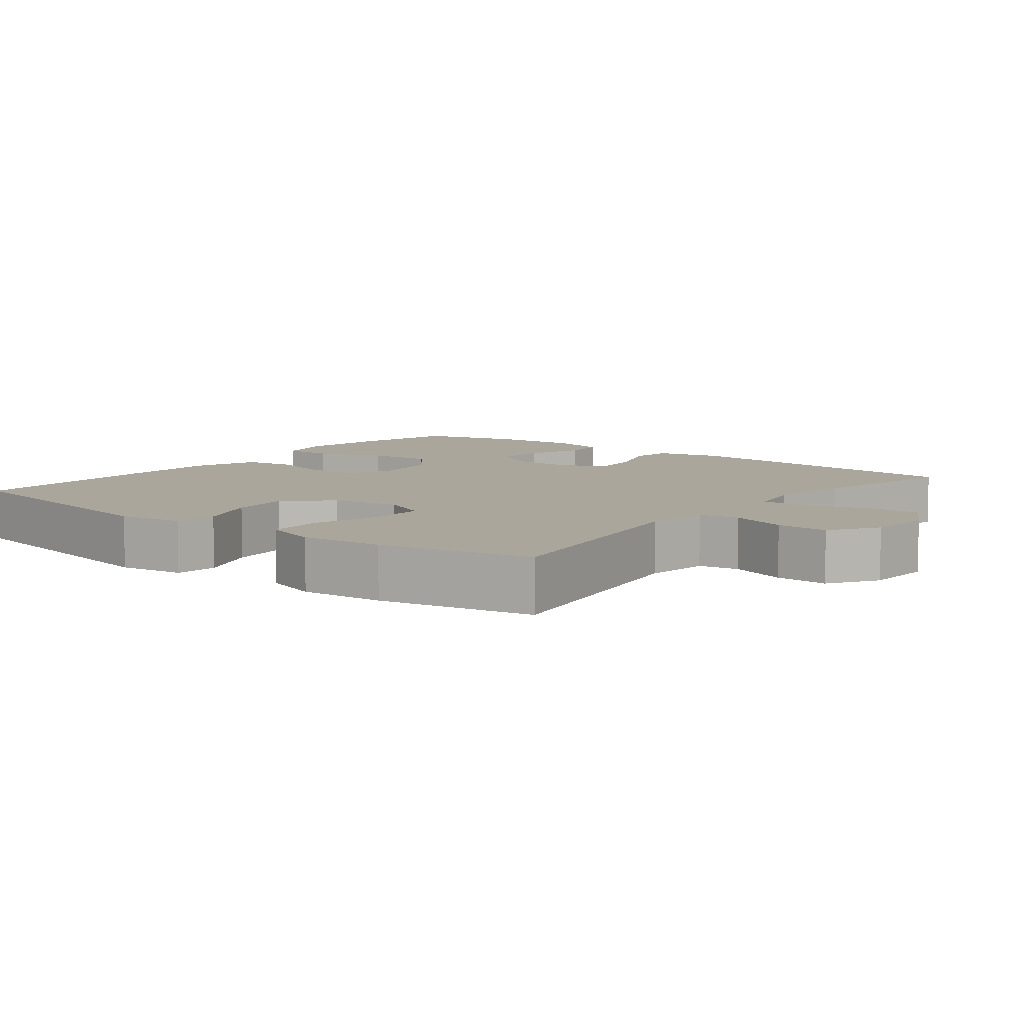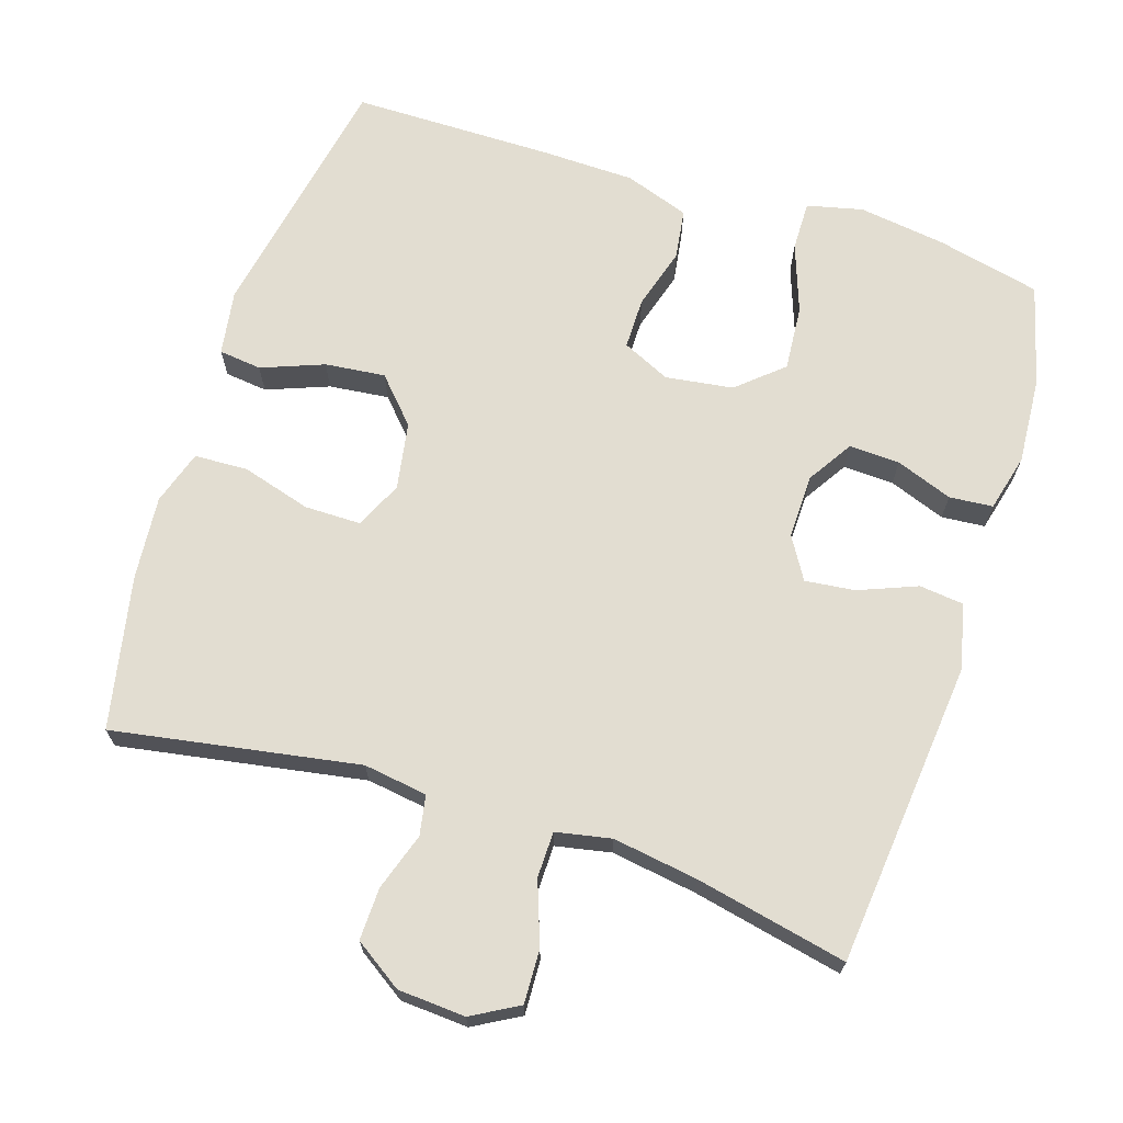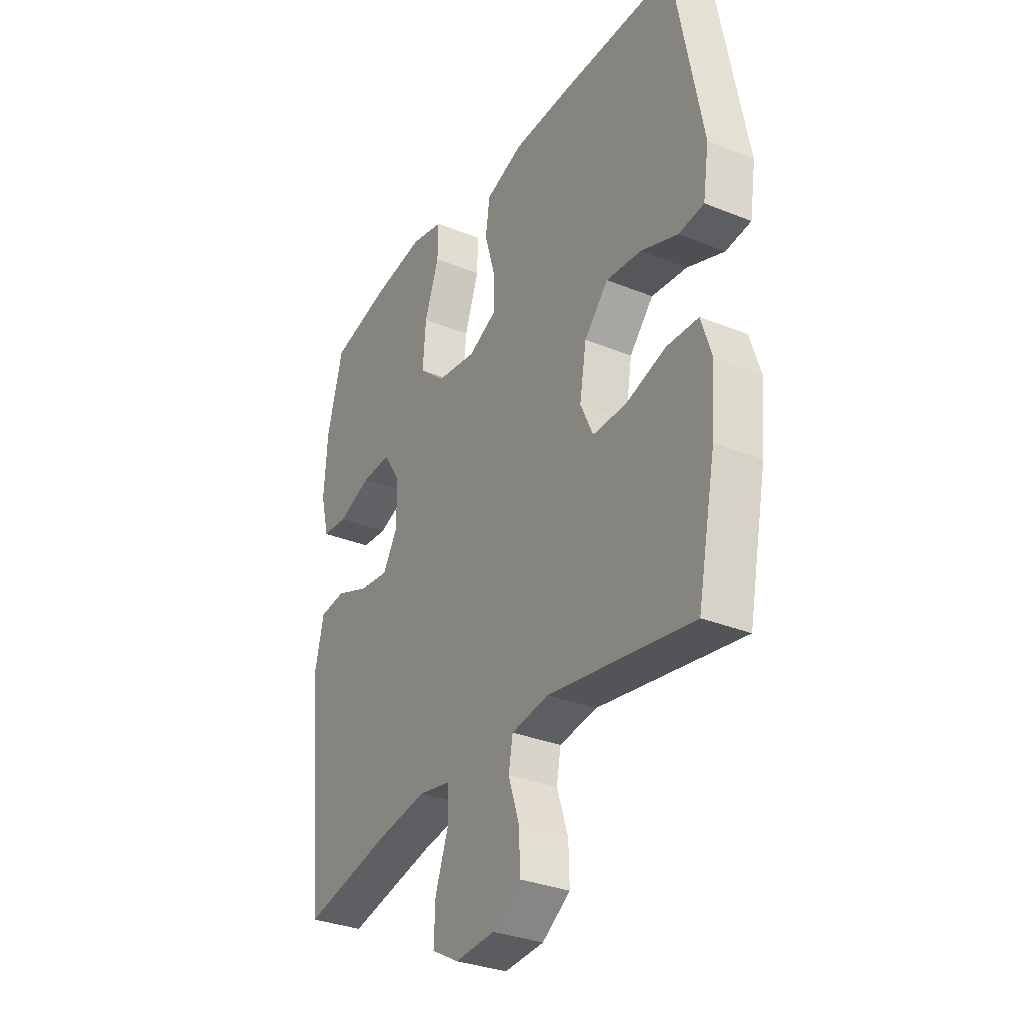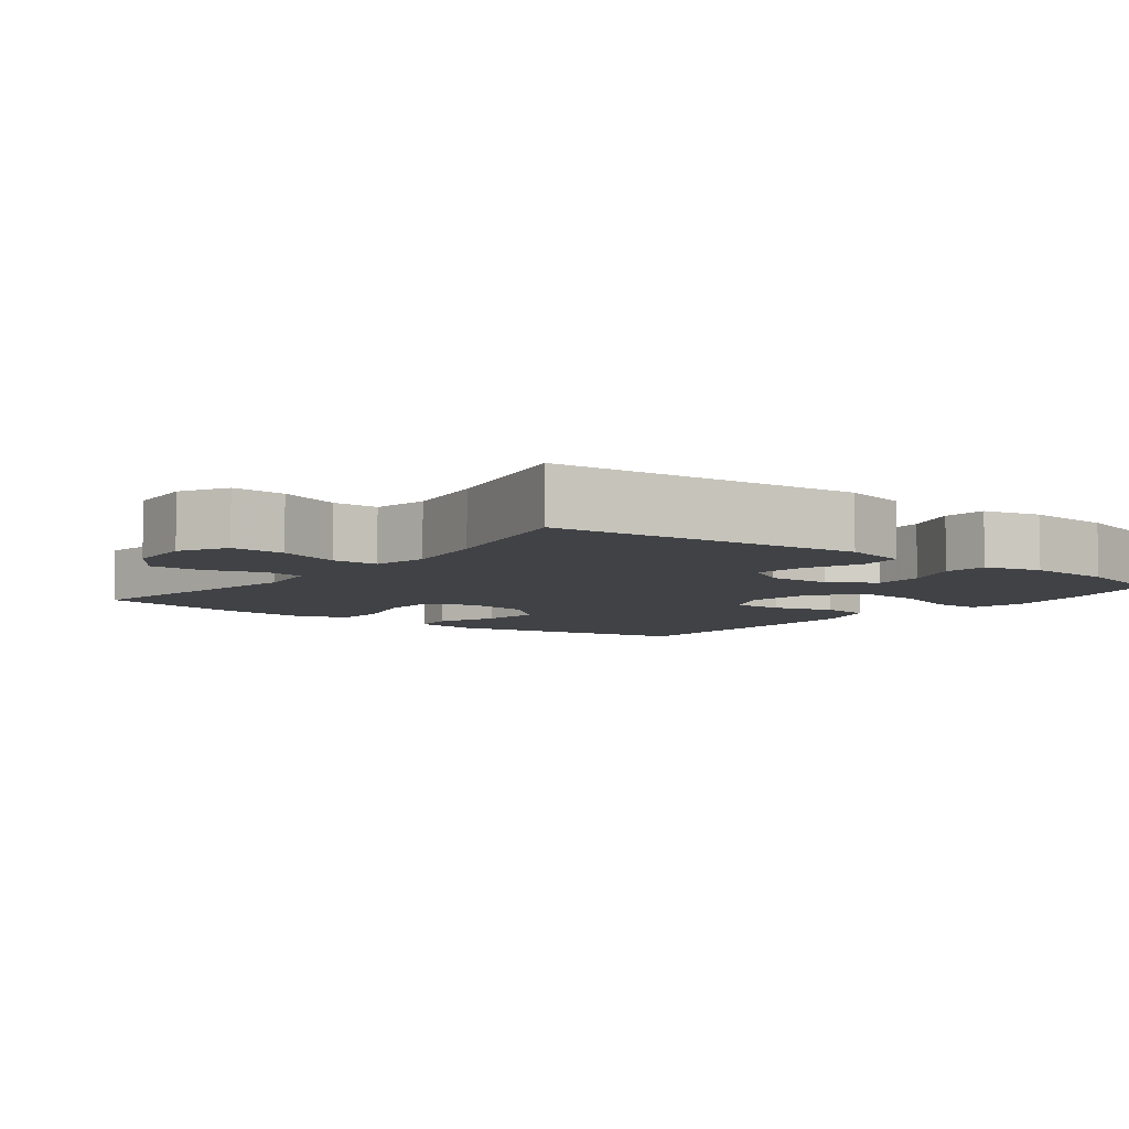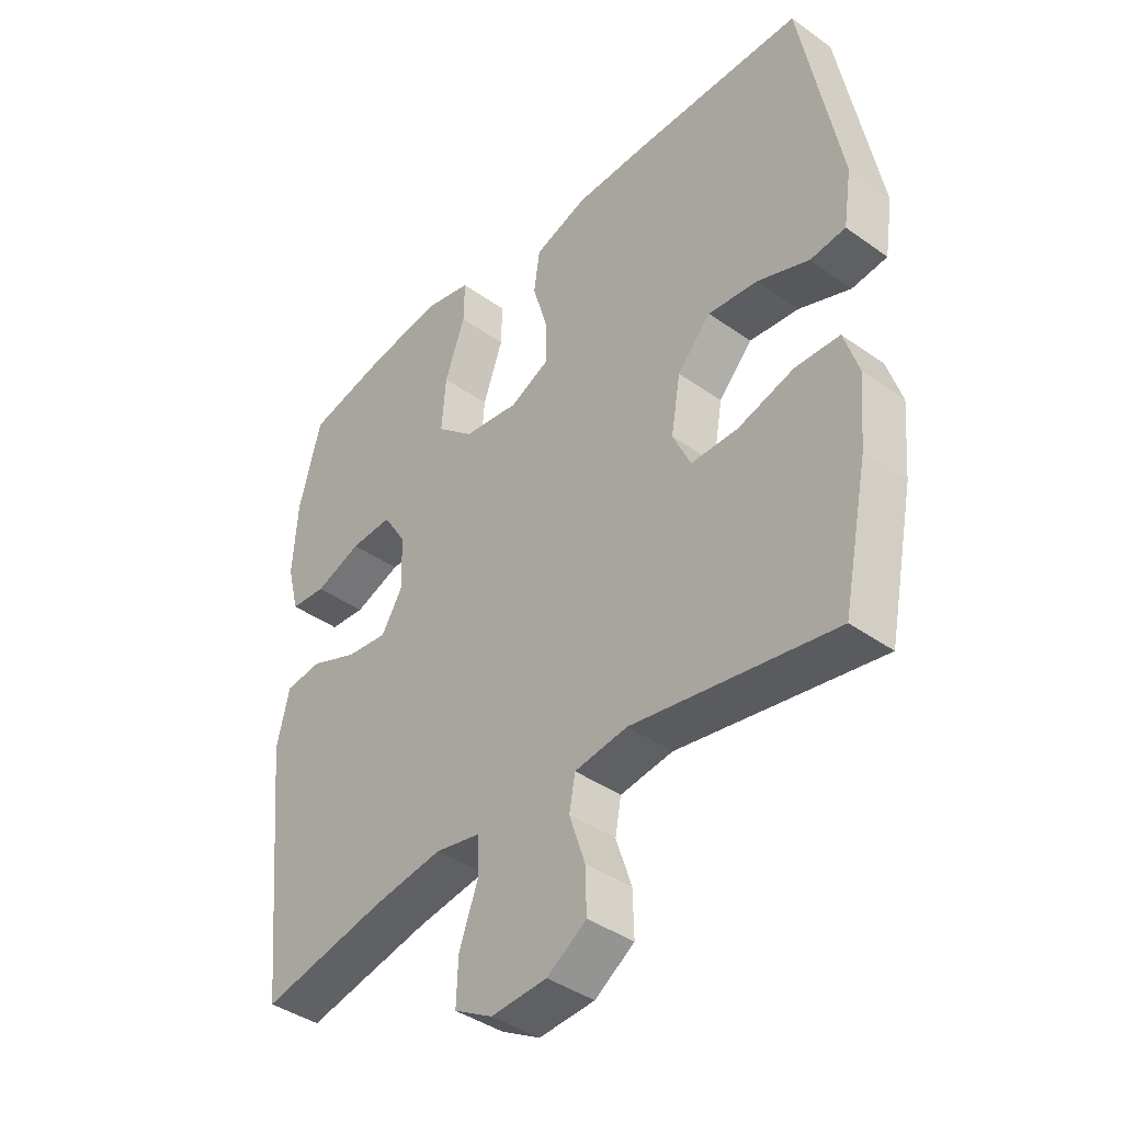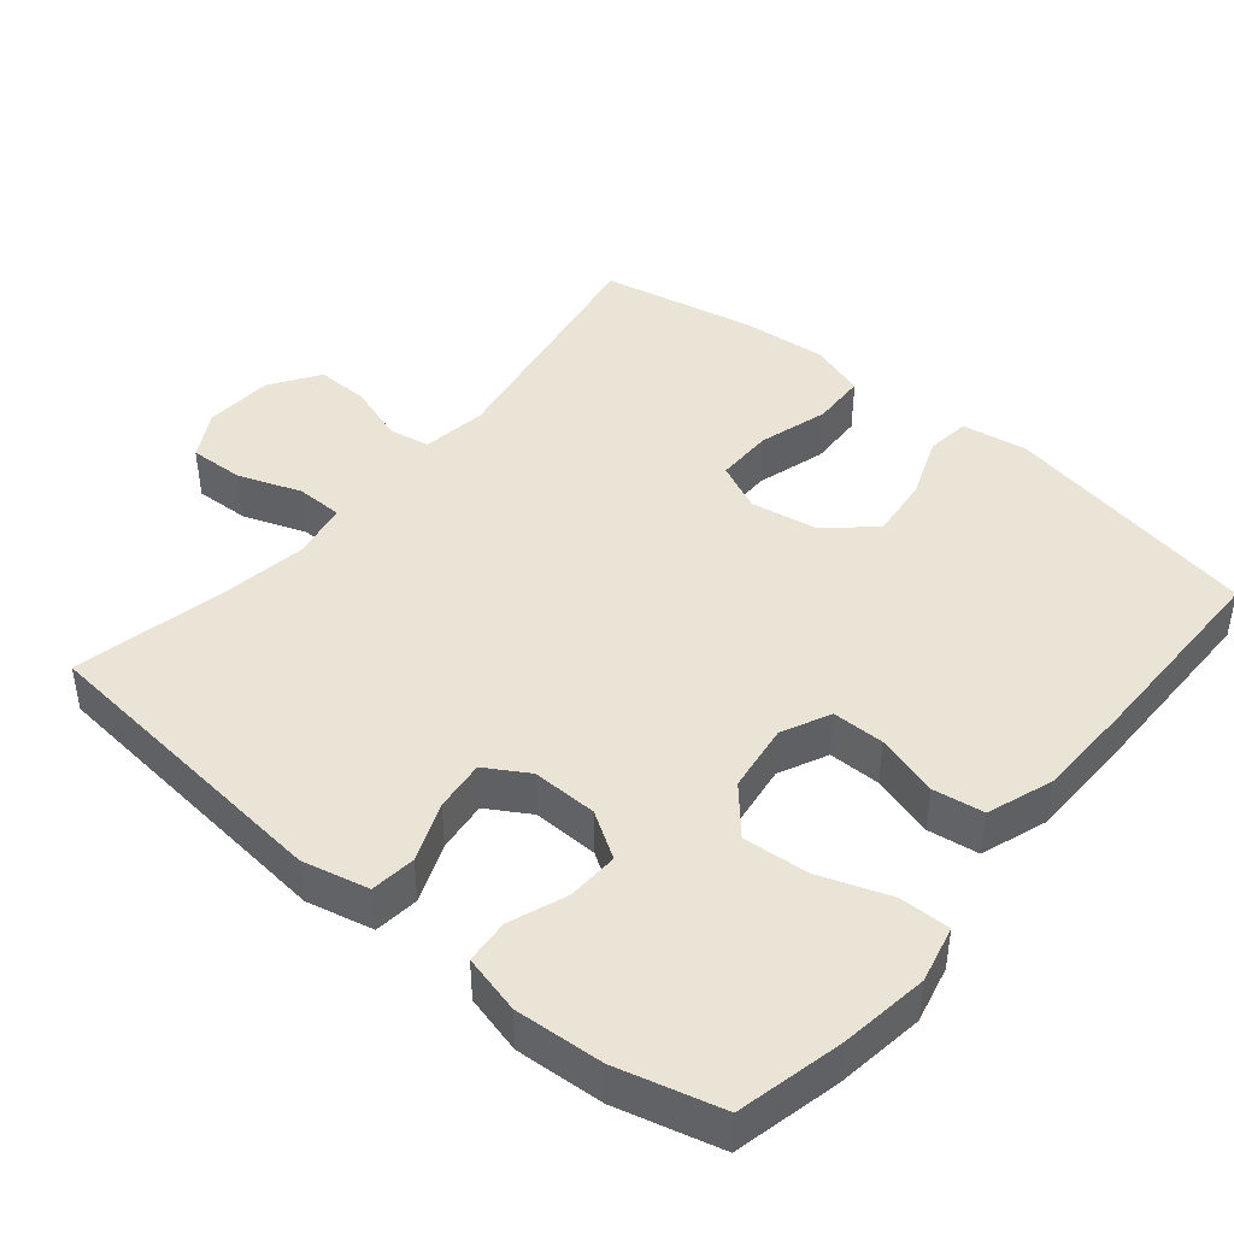
<metadata>
{"format":"obj","ext":"obj","renderer":"f3d","projection":"perspective","resolution":1024,"background":"white","views":[{"elev":7.9,"azim":128.2,"up":"+Y"},{"elev":68.4,"azim":-162.2,"up":"+Y"},{"elev":-32.2,"azim":60.5,"up":"+Z"},{"elev":-6.5,"azim":-127.6,"up":"+Y"},{"elev":-40.6,"azim":48.9,"up":"+Z"},{"elev":43.8,"azim":-50.2,"up":"+Y"}]}
</metadata>
<code>
v -0.5 0.07 -0.5
v -0.542 0.07 -0.078
v -0.521 0.07 0.012
v -0.46 0.07 0.019
v -0.38 0.07 -0.013
v -0.311 0.07 -0.021
v -0.276 0.07 0.037
v -0.278 0.07 0.126
v -0.317 0.07 0.188
v -0.387 0.07 0.185
v -0.465 0.07 0.156
v -0.525 0.07 0.161
v -0.545 0.07 0.24
v -0.537 0.07 0.36
v -0.5 0.07 0.5
v -0.357 0.07 0.533
v -0.237 0.07 0.55
v -0.16 0.07 0.532
v -0.161 0.07 0.463
v -0.195 0.07 0.368
v -0.202 0.07 0.278
v -0.14 0.07 0.224
v -0.047 0.07 0.211
v 0.019 0.07 0.242
v 0.019 0.07 0.313
v -0.006 0.07 0.398
v 0.004 0.07 0.467
v 0.093 0.07 0.498
v 0.223 0.07 0.501
v 0.5 0.07 0.5
v 0.566 0.07 0.15
v 0.552 0.07 0.06
v 0.493 0.07 0.053
v 0.407 0.07 0.086
v 0.324 0.07 0.095
v 0.268 0.07 0.034
v 0.252 0.07 -0.059
v 0.282 0.07 -0.124
v 0.36 0.07 -0.124
v 0.455 0.07 -0.096
v 0.529 0.07 -0.099
v 0.553 0.07 -0.174
v 0.543 0.07 -0.289
v 0.5 0.07 -0.5
v 0.162 0.07 -0.442
v 0.074 0.07 -0.455
v 0.064 0.07 -0.51
v 0.09 0.07 -0.589
v 0.092 0.07 -0.661
v 0.026 0.07 -0.705
v -0.067 0.07 -0.711
v -0.131 0.07 -0.675
v -0.128 0.07 -0.601
v -0.097 0.07 -0.515
v -0.098 0.07 -0.452
v -0.174 0.07 -0.437
v -0.291 0.07 -0.455
v -0.5 0 -0.5
v -0.542 0 -0.078
v -0.521 0 0.012
v -0.46 0 0.019
v -0.38 0 -0.013
v -0.311 0 -0.021
v -0.276 0 0.037
v -0.278 0 0.126
v -0.317 0 0.188
v -0.387 0 0.185
v -0.465 0 0.156
v -0.525 0 0.161
v -0.545 0 0.24
v -0.537 0 0.36
v -0.5 0 0.5
v -0.357 0 0.533
v -0.237 0 0.55
v -0.16 0 0.532
v -0.161 0 0.463
v -0.195 0 0.368
v -0.202 0 0.278
v -0.14 0 0.224
v -0.047 0 0.211
v 0.019 0 0.242
v 0.019 0 0.313
v -0.006 0 0.398
v 0.004 0 0.467
v 0.093 0 0.498
v 0.223 0 0.501
v 0.5 0 0.5
v 0.566 0 0.15
v 0.552 0 0.06
v 0.493 0 0.053
v 0.407 0 0.086
v 0.324 0 0.095
v 0.268 0 0.034
v 0.252 0 -0.059
v 0.282 0 -0.124
v 0.36 0 -0.124
v 0.455 0 -0.096
v 0.529 0 -0.099
v 0.553 0 -0.174
v 0.543 0 -0.289
v 0.5 0 -0.5
v 0.162 0 -0.442
v 0.074 0 -0.455
v 0.064 0 -0.51
v 0.09 0 -0.589
v 0.092 0 -0.661
v 0.026 0 -0.705
v -0.067 0 -0.711
v -0.131 0 -0.675
v -0.128 0 -0.601
v -0.097 0 -0.515
v -0.098 0 -0.452
v -0.174 0 -0.437
v -0.291 0 -0.455
f 51 52 53 54
f 51 54 55
f 50 51 55
f 47 48 49 50
f 46 47 50 55
f 45 46 55 56
f 43 44 45
f 42 43 45 56
f 39 40 41 42
f 38 39 42 56
f 31 32 33 34
f 31 34 35
f 30 31 35
f 29 30 35 36
f 25 26 27 28
f 24 25 28 29
f 17 18 19 20
f 17 20 21
f 16 17 21
f 15 16 21
f 14 15 21 22
f 10 11 12 13
f 9 10 13 14
f 2 3 4 5
f 57 1 2 5
f 57 5 6
f 37 38 56 57
f 37 57 6 7
f 24 29 36 37
f 23 24 37 7
f 22 23 7 8
f 9 14 22
f 8 9 22
f 111 110 109 108
f 112 111 108
f 112 108 107
f 107 106 105 104
f 112 107 104 103
f 113 112 103 102
f 102 101 100
f 113 102 100 99
f 99 98 97 96
f 113 99 96 95
f 91 90 89 88
f 92 91 88
f 92 88 87
f 93 92 87 86
f 85 84 83 82
f 86 85 82 81
f 77 76 75 74
f 78 77 74
f 78 74 73
f 78 73 72
f 79 78 72 71
f 70 69 68 67
f 71 70 67 66
f 62 61 60 59
f 62 59 58 114
f 63 62 114
f 114 113 95 94
f 64 63 114 94
f 94 93 86 81
f 64 94 81 80
f 65 64 80 79
f 79 71 66
f 79 66 65
f 1 58 59 2
f 2 59 60 3
f 3 60 61 4
f 4 61 62 5
f 5 62 63 6
f 6 63 64 7
f 7 64 65 8
f 8 65 66 9
f 9 66 67 10
f 10 67 68 11
f 11 68 69 12
f 12 69 70 13
f 13 70 71 14
f 14 71 72 15
f 15 72 73 16
f 16 73 74 17
f 17 74 75 18
f 18 75 76 19
f 19 76 77 20
f 20 77 78 21
f 21 78 79 22
f 22 79 80 23
f 23 80 81 24
f 24 81 82 25
f 25 82 83 26
f 26 83 84 27
f 27 84 85 28
f 28 85 86 29
f 29 86 87 30
f 30 87 88 31
f 31 88 89 32
f 32 89 90 33
f 33 90 91 34
f 34 91 92 35
f 35 92 93 36
f 36 93 94 37
f 37 94 95 38
f 38 95 96 39
f 39 96 97 40
f 40 97 98 41
f 41 98 99 42
f 42 99 100 43
f 43 100 101 44
f 44 101 102 45
f 45 102 103 46
f 46 103 104 47
f 47 104 105 48
f 48 105 106 49
f 49 106 107 50
f 50 107 108 51
f 51 108 109 52
f 52 109 110 53
f 53 110 111 54
f 54 111 112 55
f 55 112 113 56
f 56 113 114 57
f 57 114 58 1

</code>
